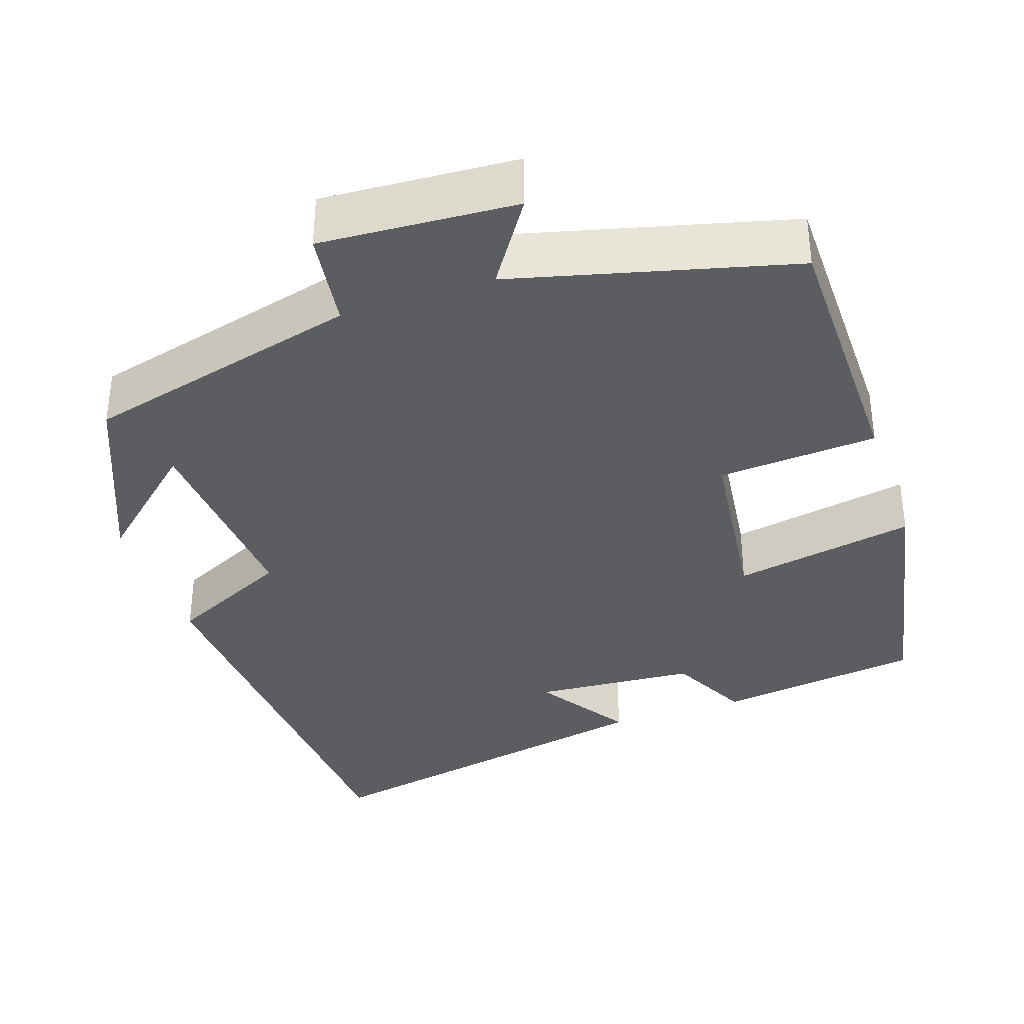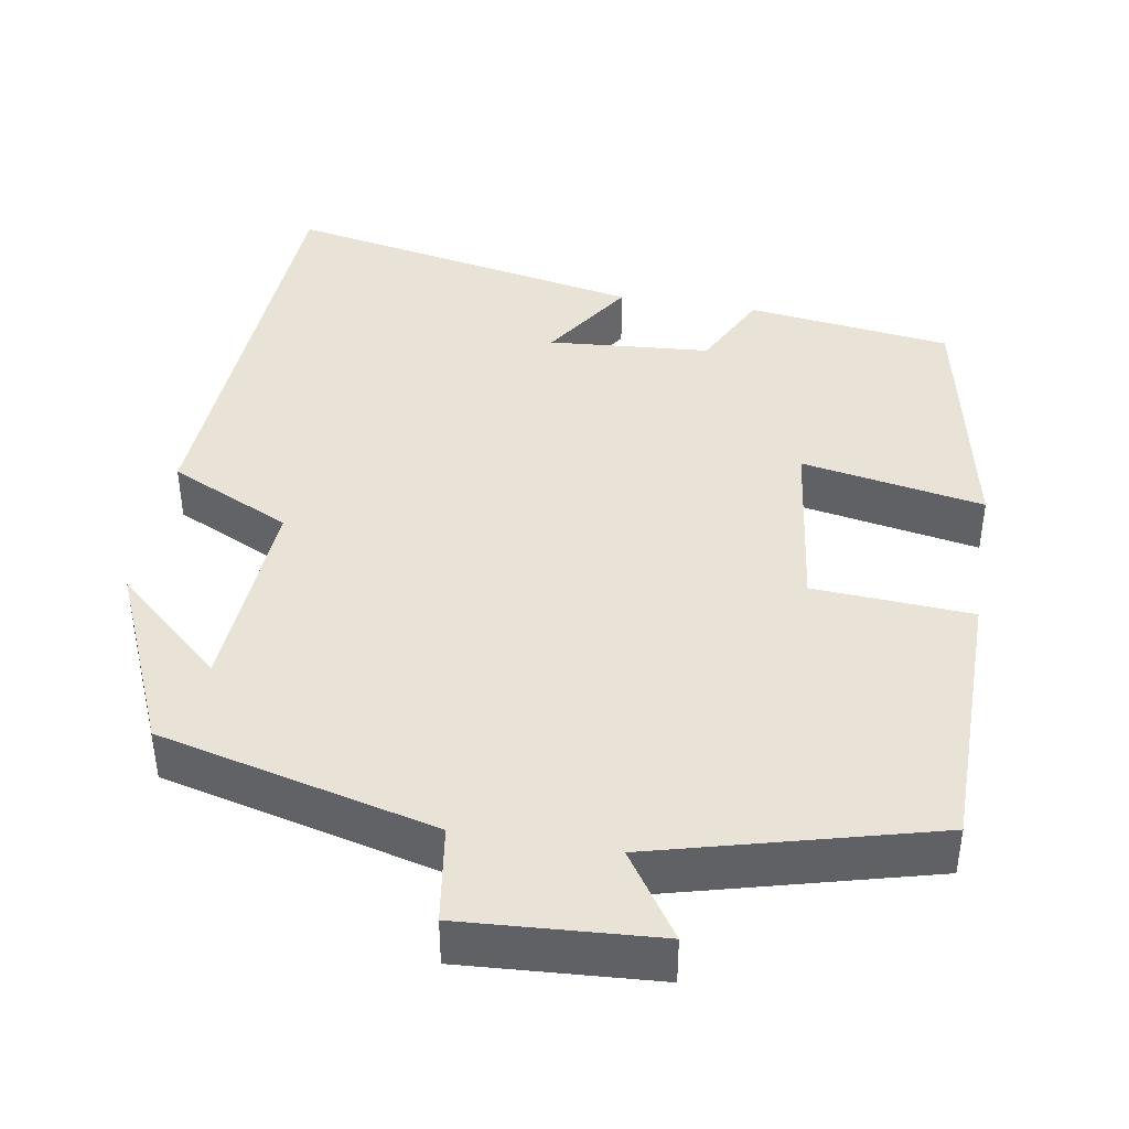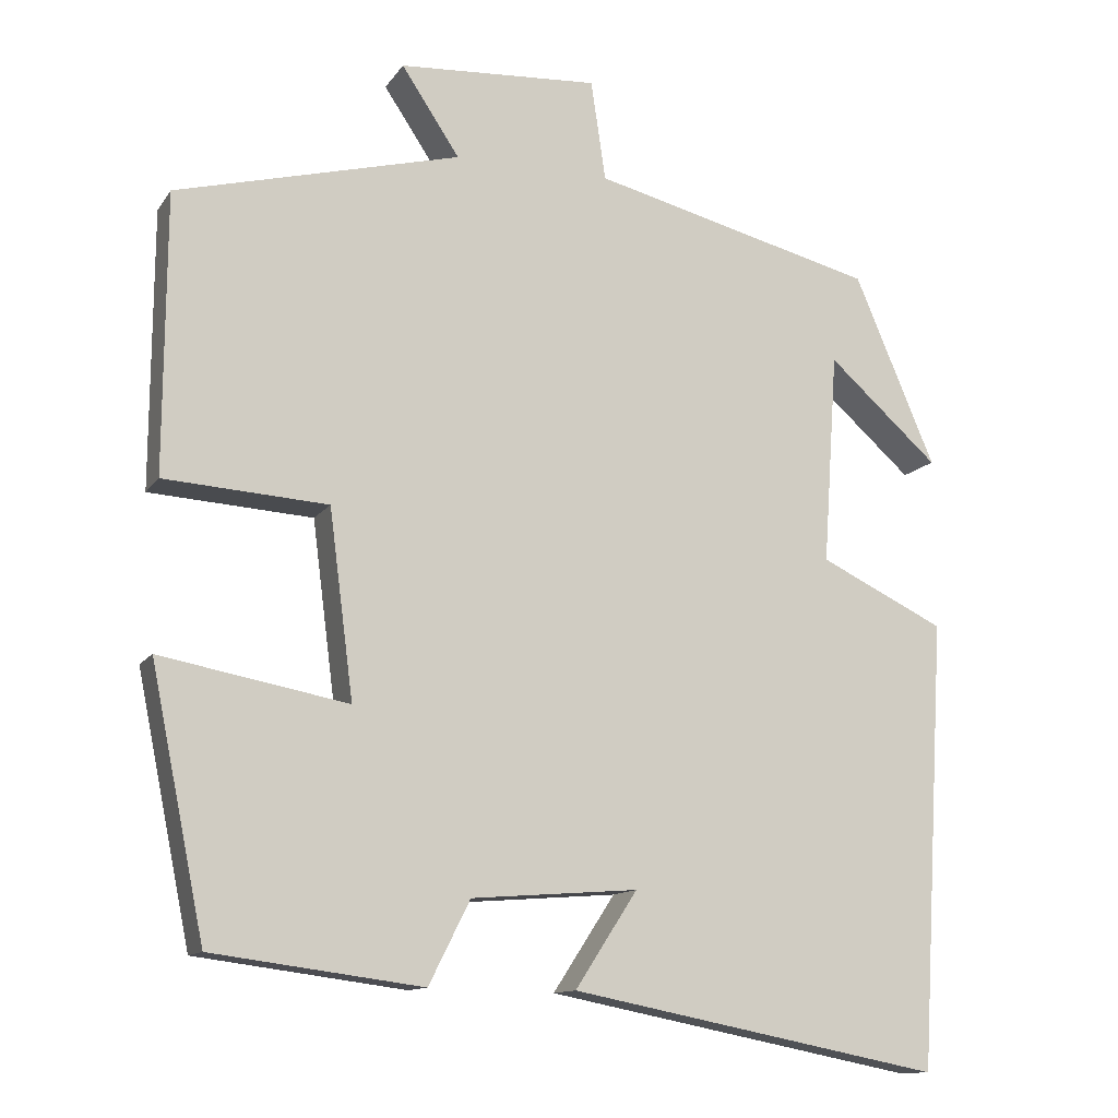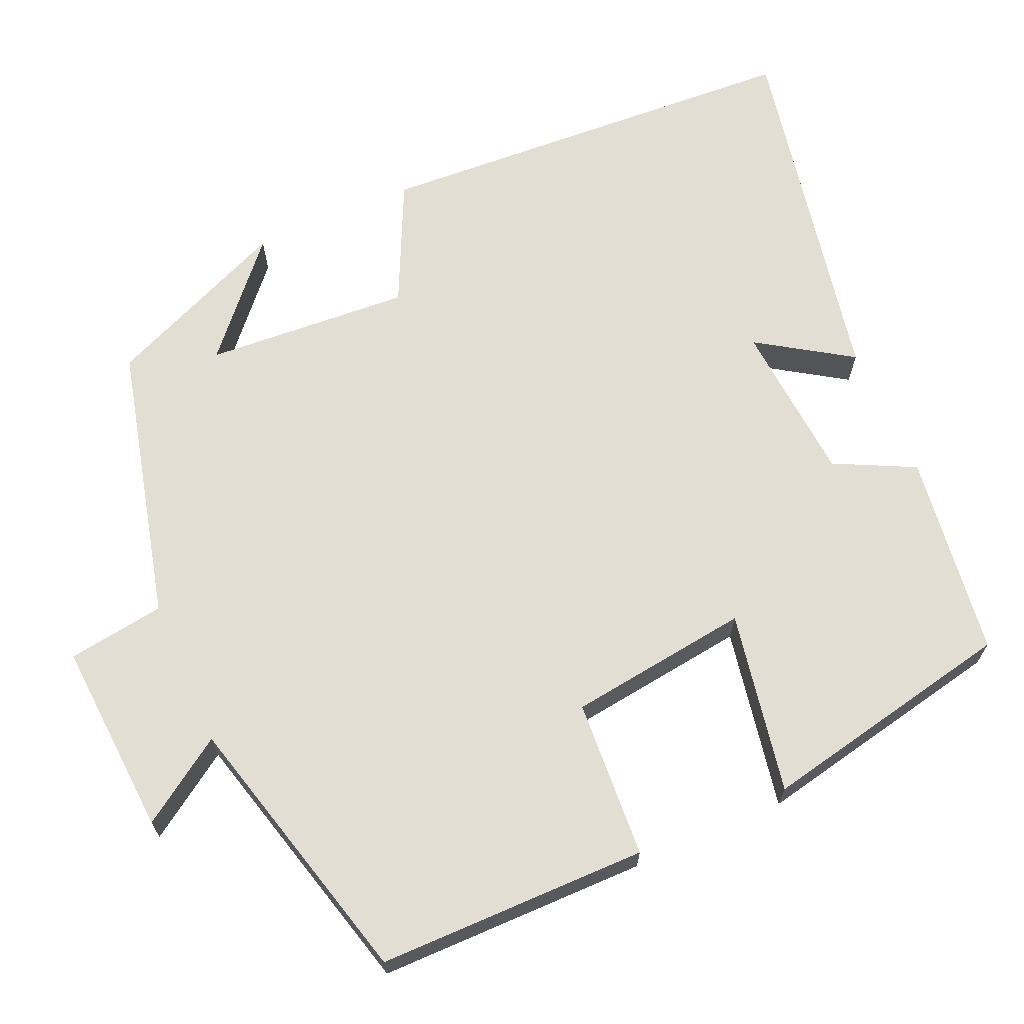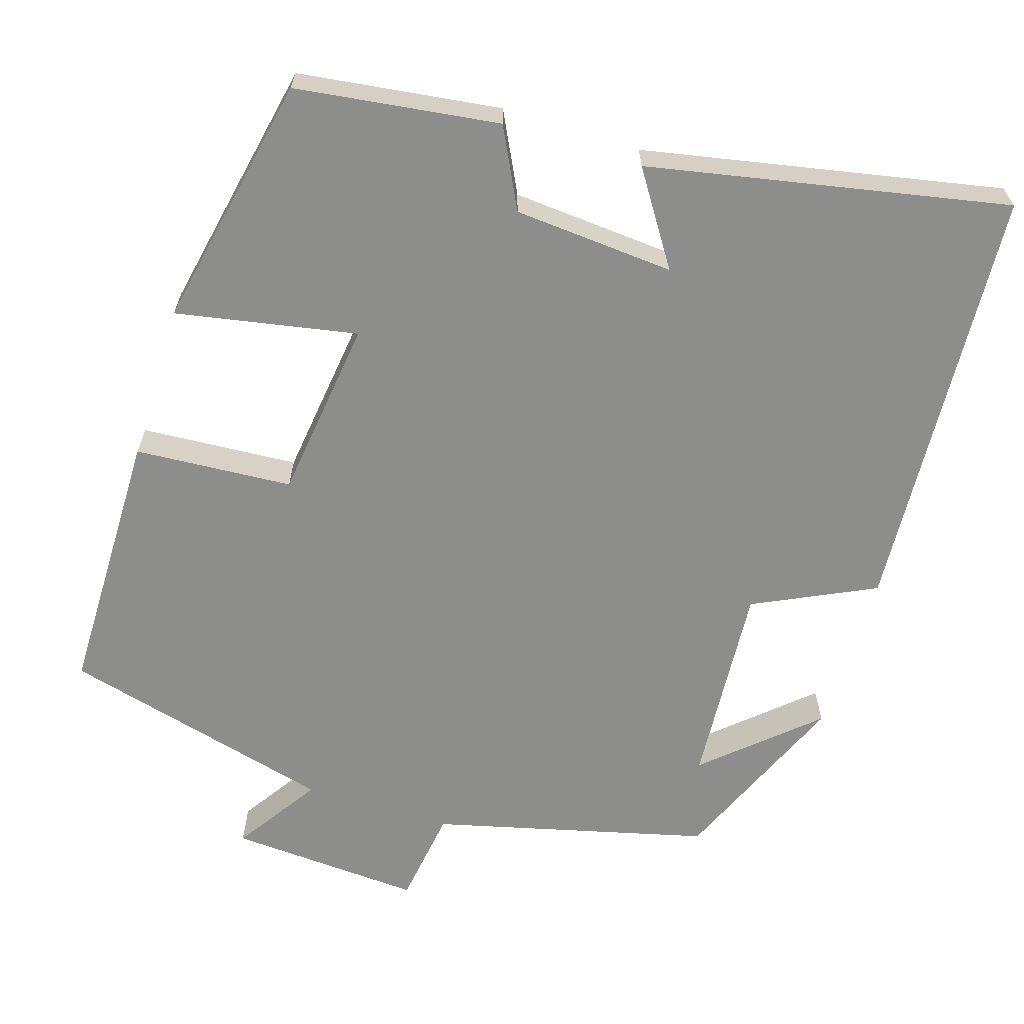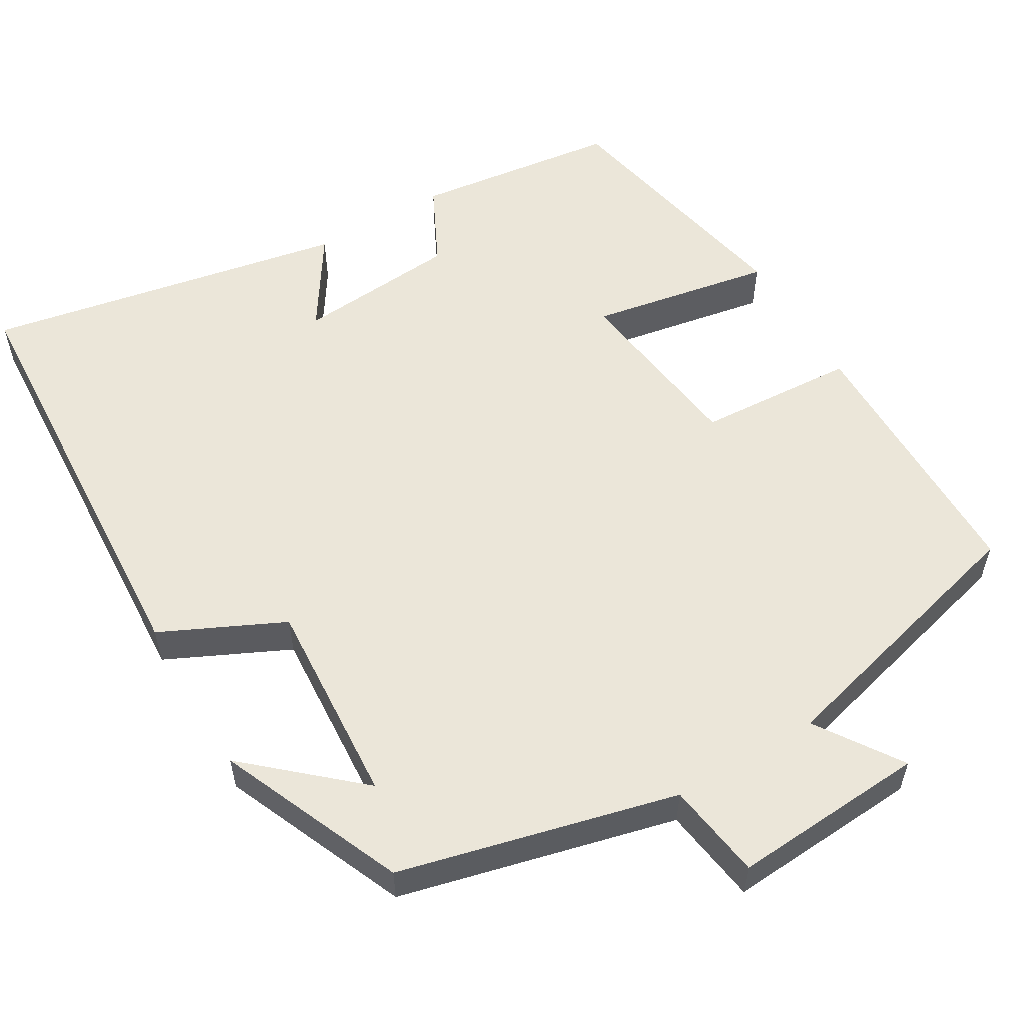
<metadata>
{"format":"obj","ext":"obj","renderer":"f3d","projection":"perspective","resolution":1024,"background":"white","views":[{"elev":-36.1,"azim":19.0,"up":"+Y"},{"elev":41.5,"azim":9.5,"up":"+Y"},{"elev":-12.5,"azim":158.6,"up":"+Z"},{"elev":67.2,"azim":66.2,"up":"+Y"},{"elev":-64.4,"azim":162.7,"up":"+Y"},{"elev":56.2,"azim":-30.7,"up":"+Y"}]}
</metadata>
<code>
v 0.433 0.07 -0.466
v 0.173 0.07 -0.5
v 0.122 0.07 -0.398
v -0.084 0.07 -0.382
v -0.007 0.07 -0.5
v -0.467 0.07 -0.59
v -0.5 0.07 -0.037
v -0.345 0.07 0.037
v -0.363 0.07 0.299
v -0.5 0.07 0.177
v -0.4 0.07 0.412
v -0.048 0.07 0.5
v -0.03 0.07 0.624
v 0.218 0.07 0.608
v 0.146 0.07 0.5
v 0.498 0.07 0.408
v 0.5 0.07 0.063
v 0.298 0.07 0.05
v 0.268 0.07 -0.182
v 0.5 0.07 -0.139
v 0.433 0 -0.466
v 0.173 0 -0.5
v 0.122 0 -0.398
v -0.084 0 -0.382
v -0.007 0 -0.5
v -0.467 0 -0.59
v -0.5 0 -0.037
v -0.345 0 0.037
v -0.363 0 0.299
v -0.5 0 0.177
v -0.4 0 0.412
v -0.048 0 0.5
v -0.03 0 0.624
v 0.218 0 0.608
v 0.146 0 0.5
v 0.498 0 0.408
v 0.5 0 0.063
v 0.298 0 0.05
v 0.268 0 -0.182
v 0.5 0 -0.139
f 1 2 3
f 20 1 3
f 19 20 3
f 18 19 3 4
f 15 16 17 18
f 15 18 4
f 12 13 14 15
f 12 15 4
f 11 12 4
f 9 10 11
f 9 11 4
f 8 9 4
f 7 8 4
f 4 5 6 7
f 23 22 21
f 23 21 40
f 23 40 39
f 24 23 39 38
f 38 37 36 35
f 24 38 35
f 35 34 33 32
f 24 35 32
f 24 32 31
f 31 30 29
f 24 31 29
f 24 29 28
f 24 28 27
f 27 26 25 24
f 1 21 22 2
f 2 22 23 3
f 3 23 24 4
f 4 24 25 5
f 5 25 26 6
f 6 26 27 7
f 7 27 28 8
f 8 28 29 9
f 9 29 30 10
f 10 30 31 11
f 11 31 32 12
f 12 32 33 13
f 13 33 34 14
f 14 34 35 15
f 15 35 36 16
f 16 36 37 17
f 17 37 38 18
f 18 38 39 19
f 19 39 40 20
f 20 40 21 1

</code>
